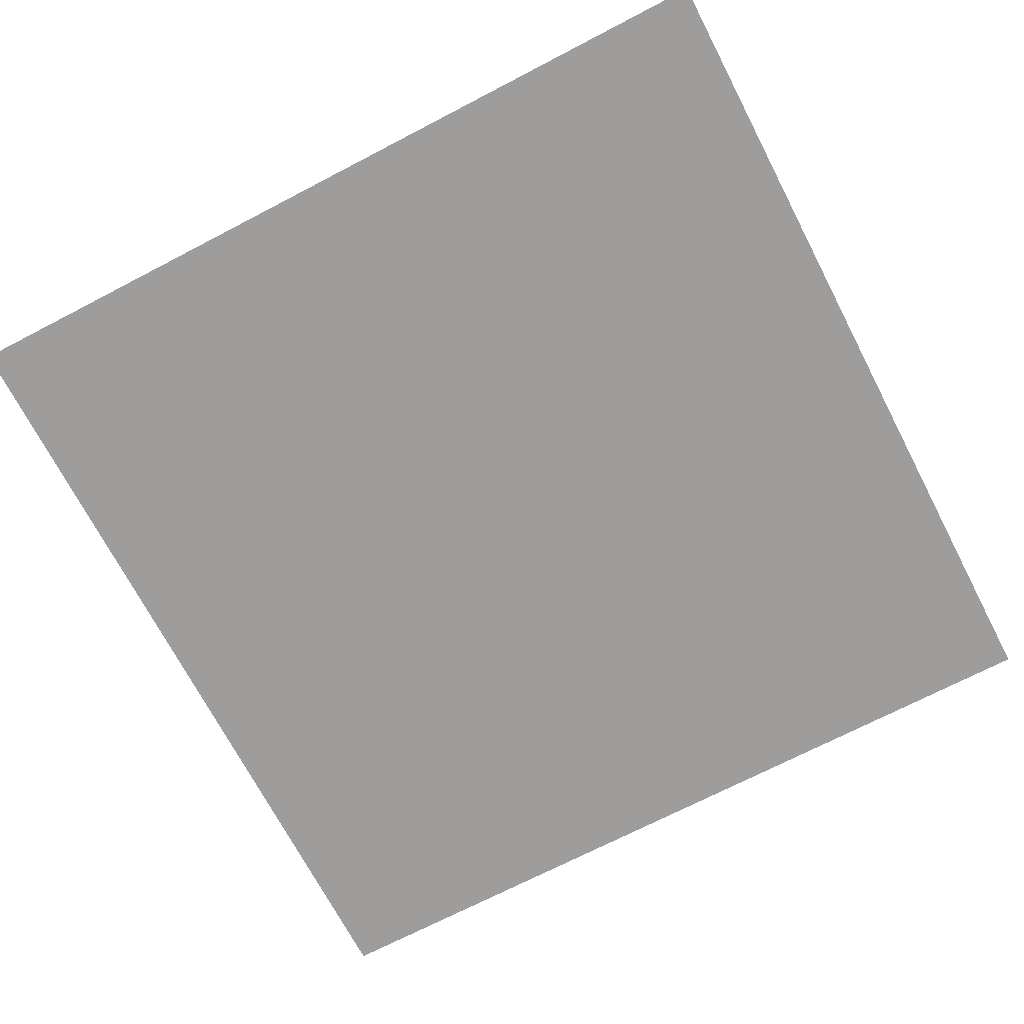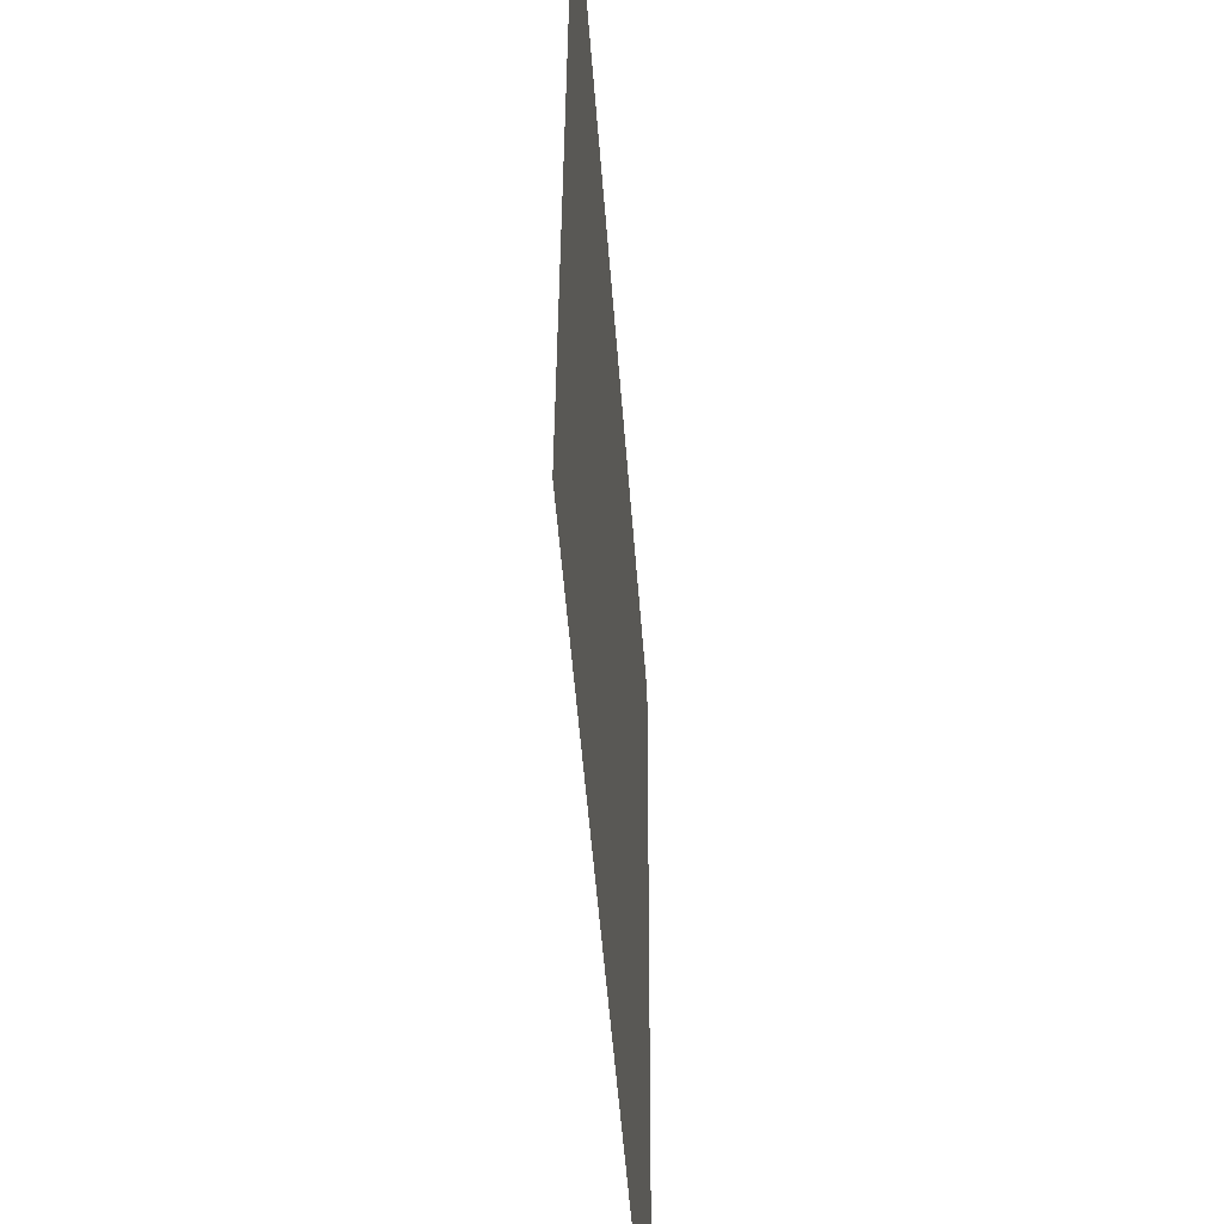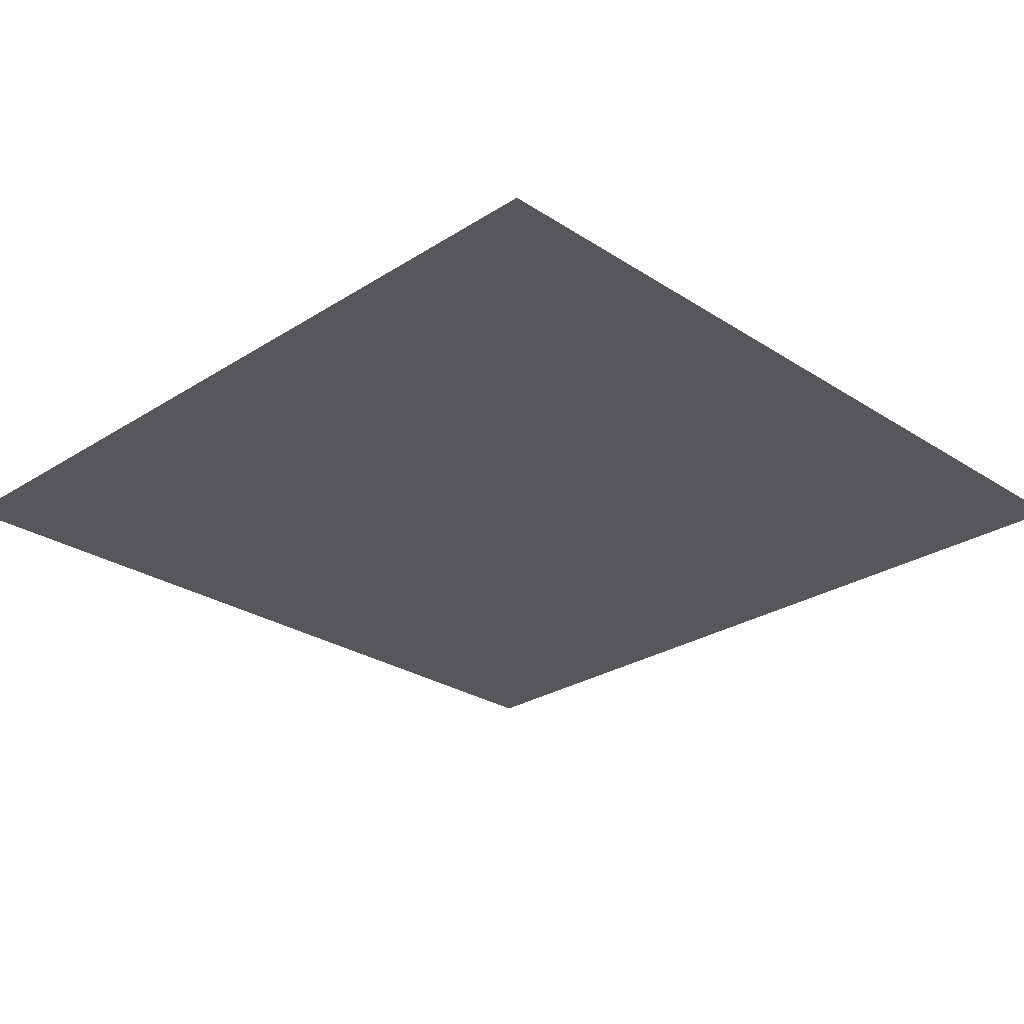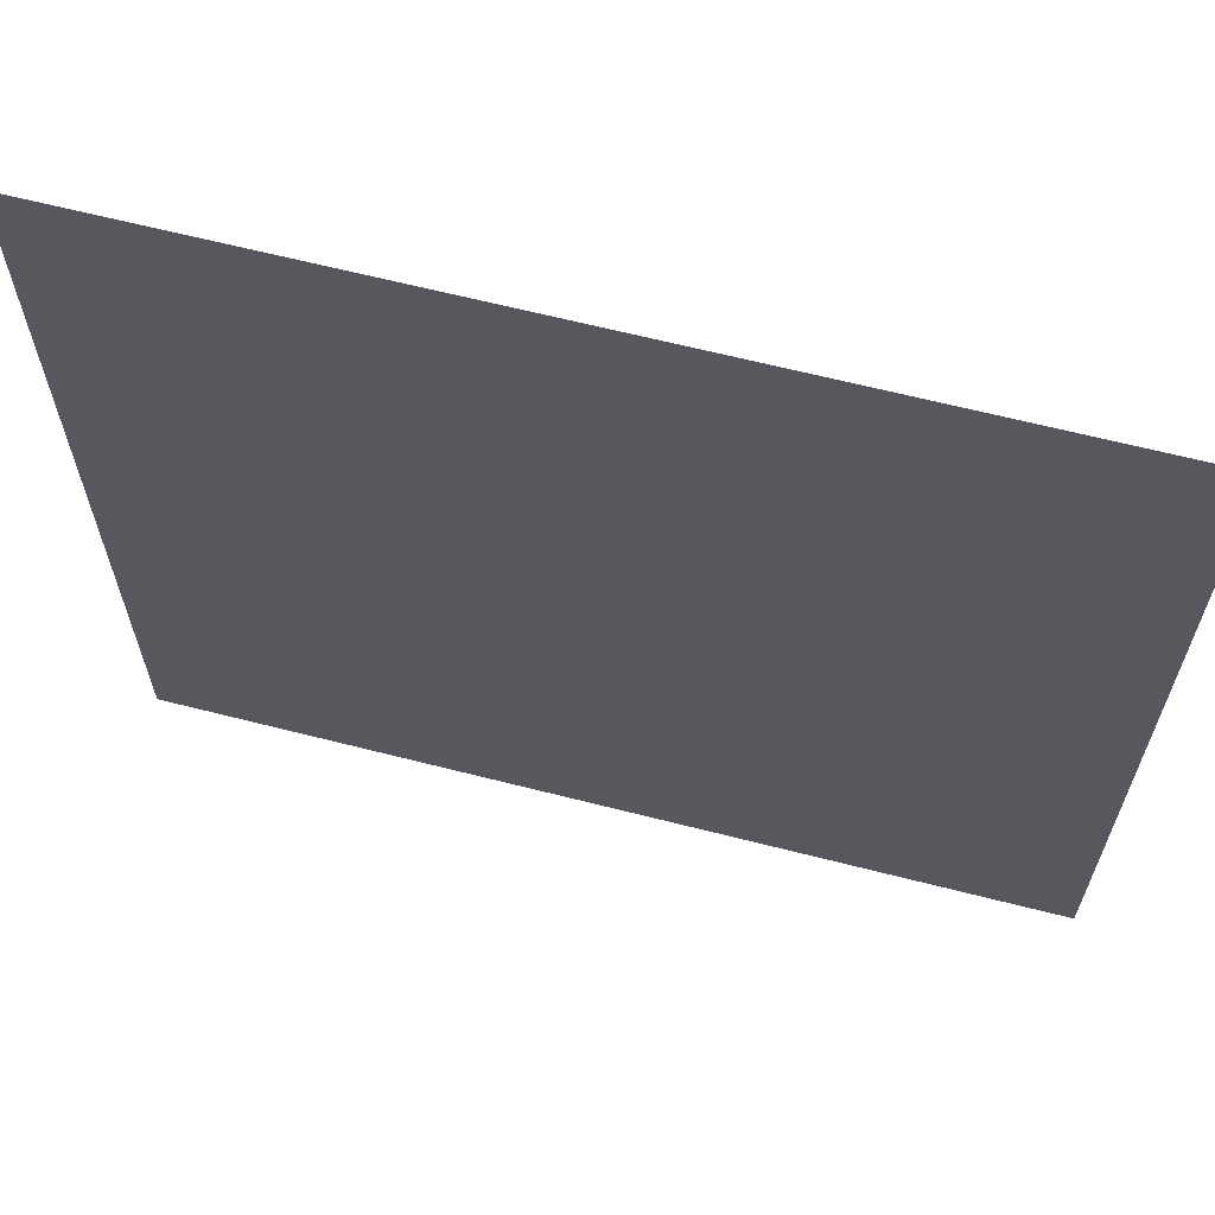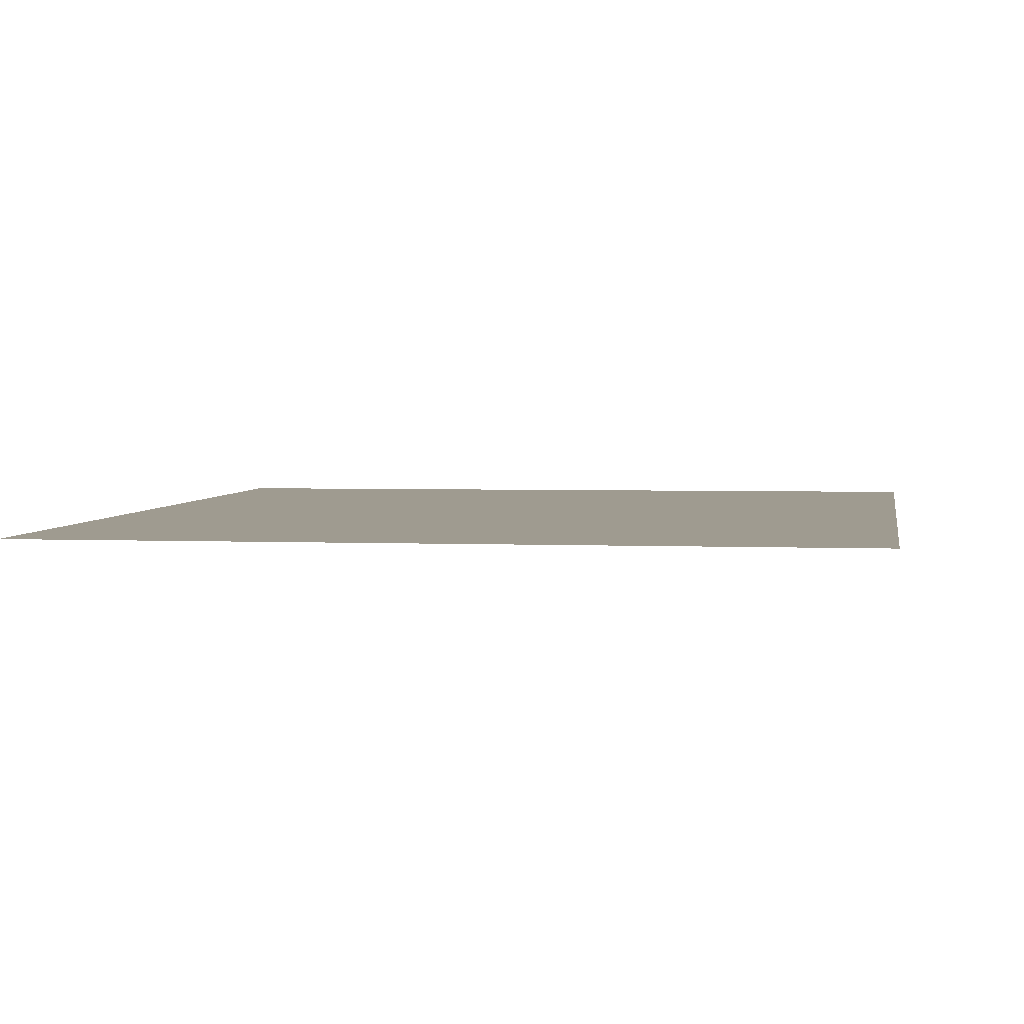
<metadata>
{"format":"obj","ext":"obj","renderer":"f3d","projection":"perspective","resolution":1024,"background":"white","views":[{"elev":-70.8,"azim":27.5,"up":"+Y"},{"elev":-52.4,"azim":-85.7,"up":"+Z"},{"elev":-27.1,"azim":44.6,"up":"+Y"},{"elev":64.8,"azim":14.4,"up":"+Z"},{"elev":4.0,"azim":100.1,"up":"+Y"}]}
</metadata>
<code>
o mesh19/mesh19-geometry#mesh19-geometry
v -0.3912 -0.1258 0.05556
v -0.4398 -0.1256 0.00691
v -0.4398 -0.1258 0.05556
v -0.3912 -0.1256 0.00691
f 1 2 3
f 2 1 4
f 3 2 1
f 4 1 2

</code>
